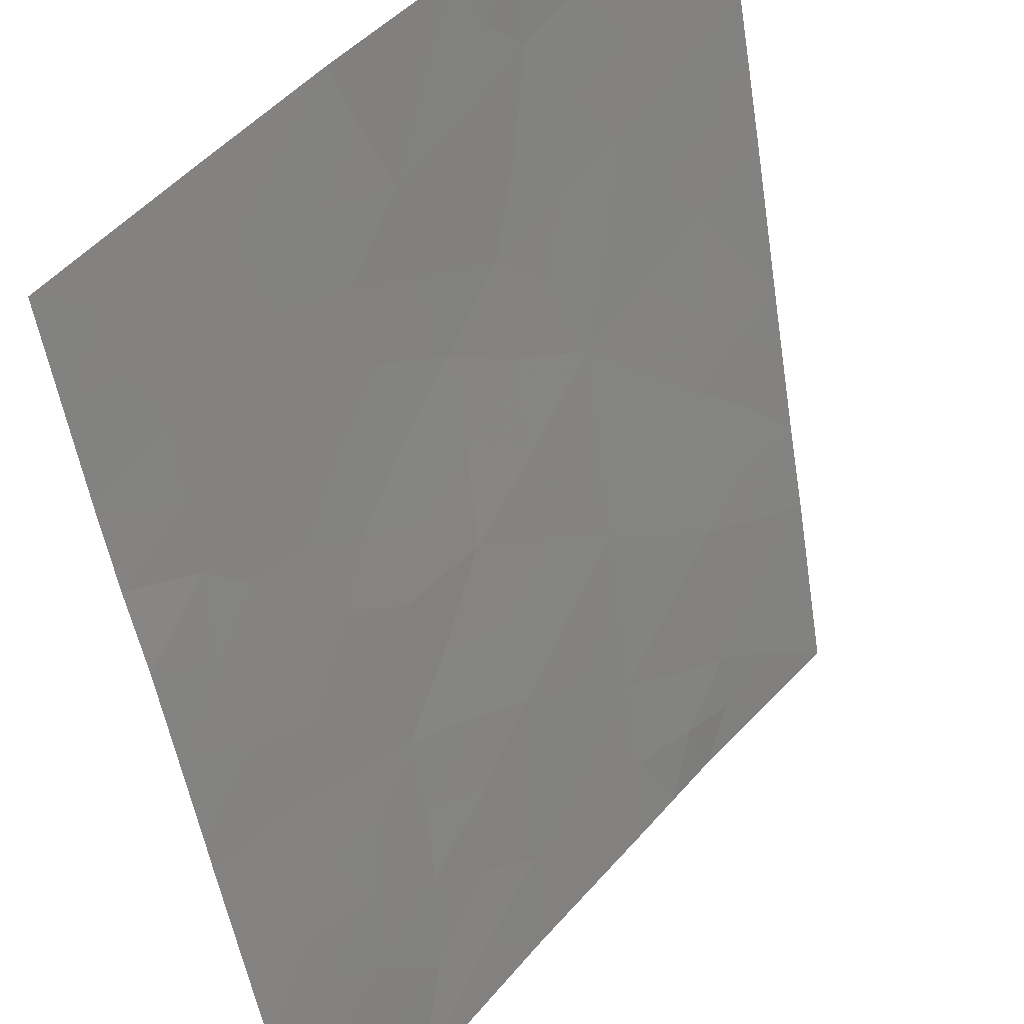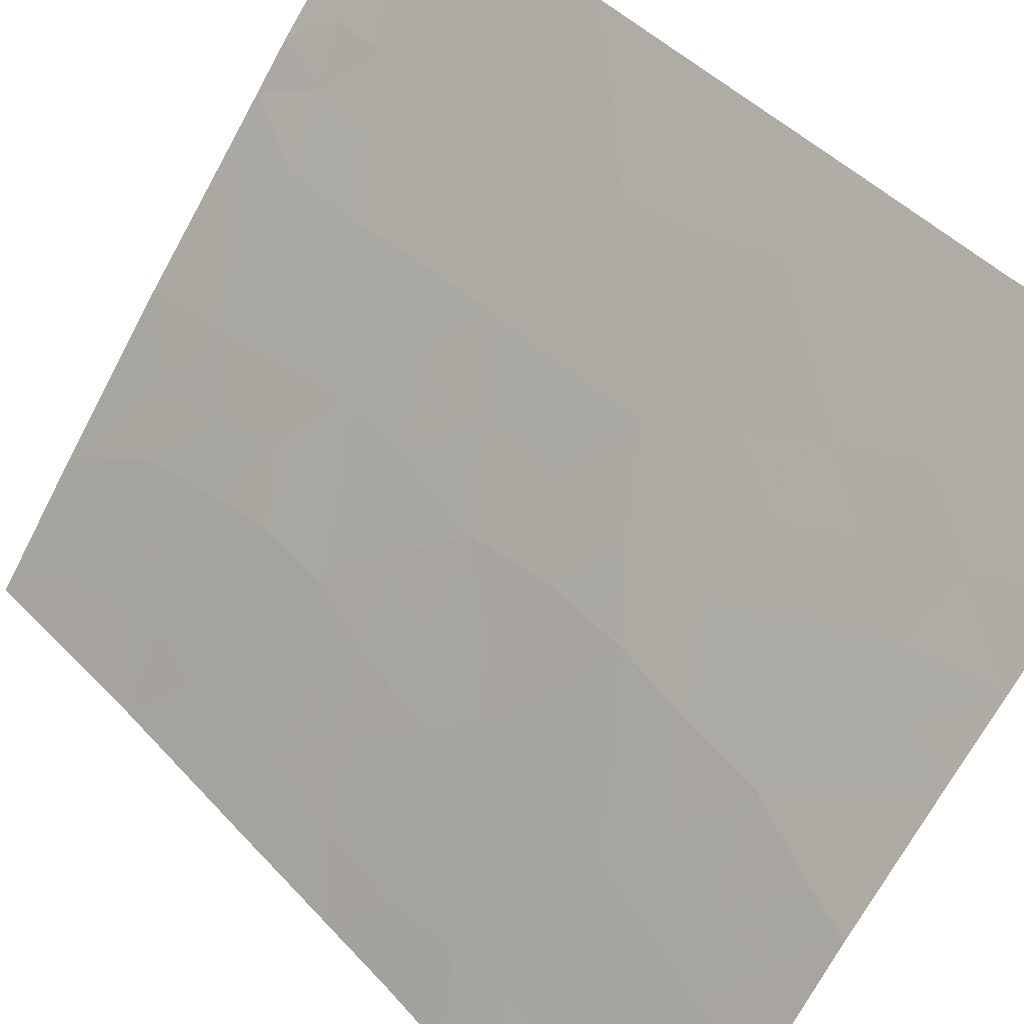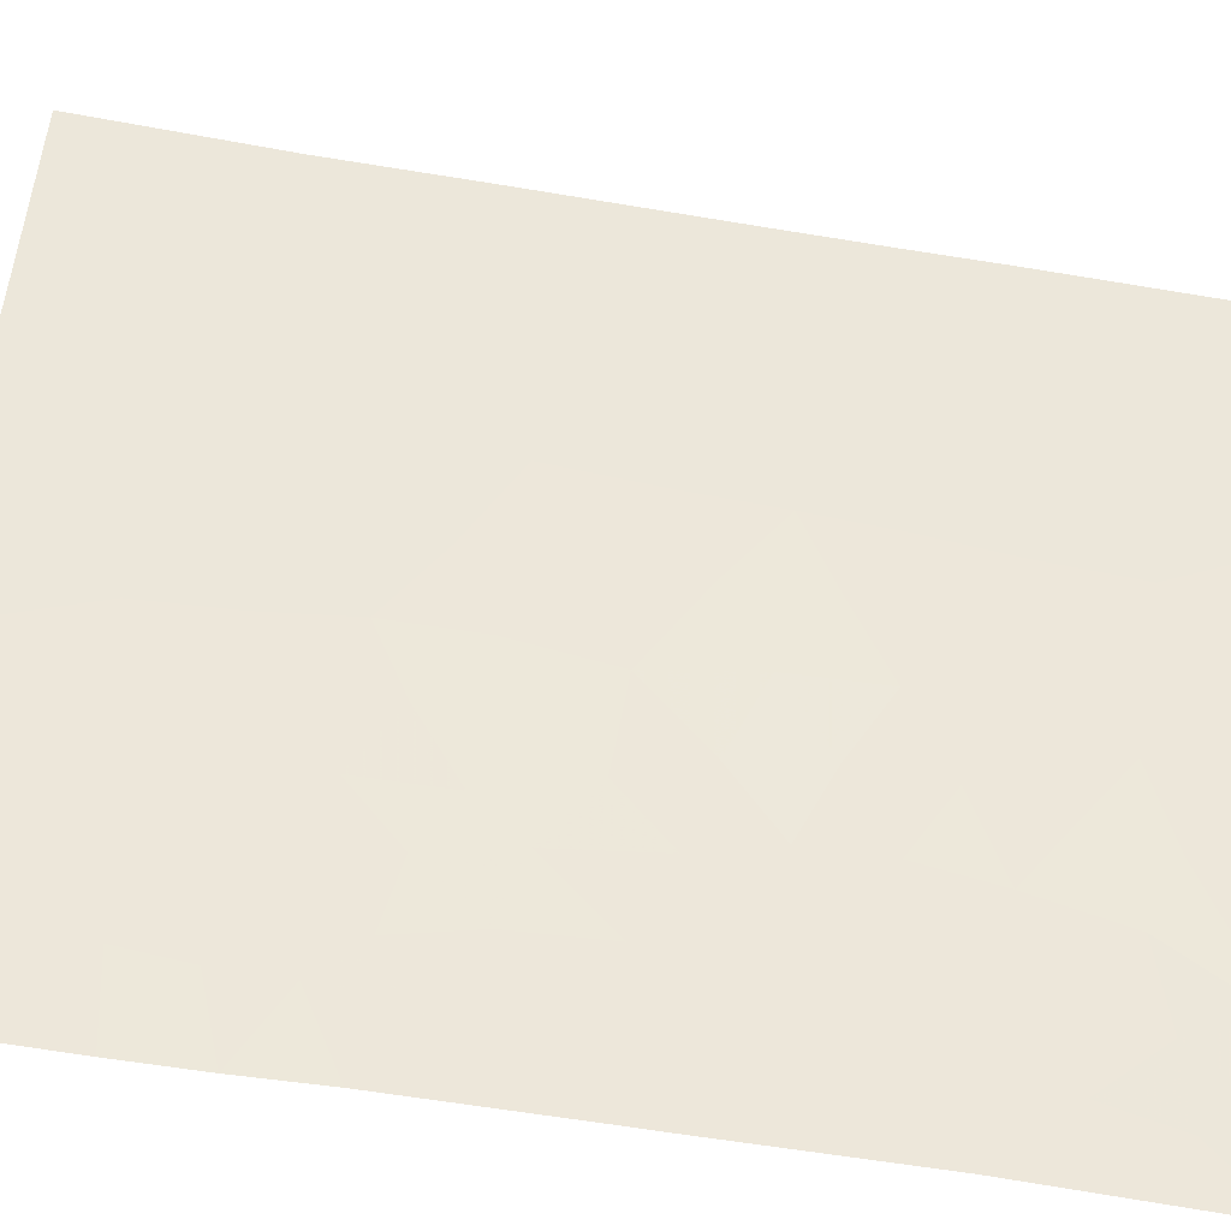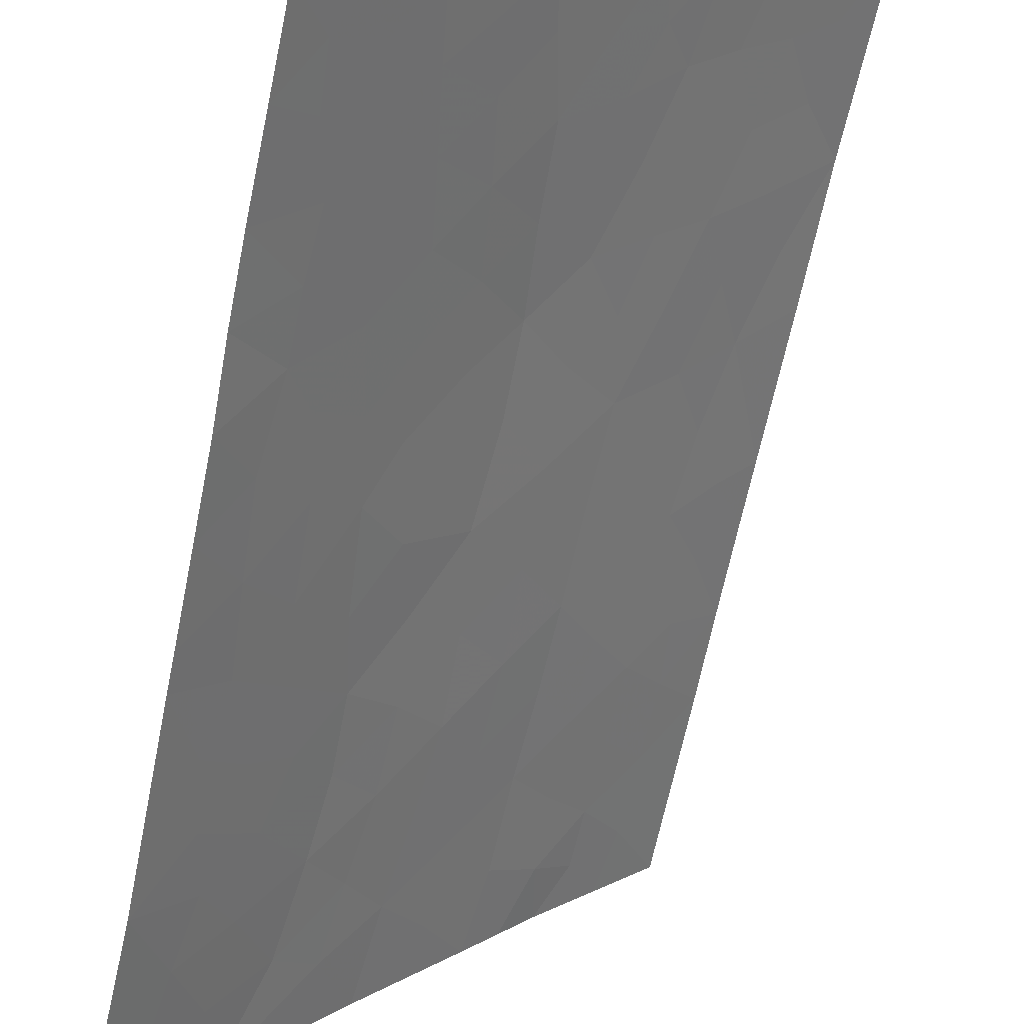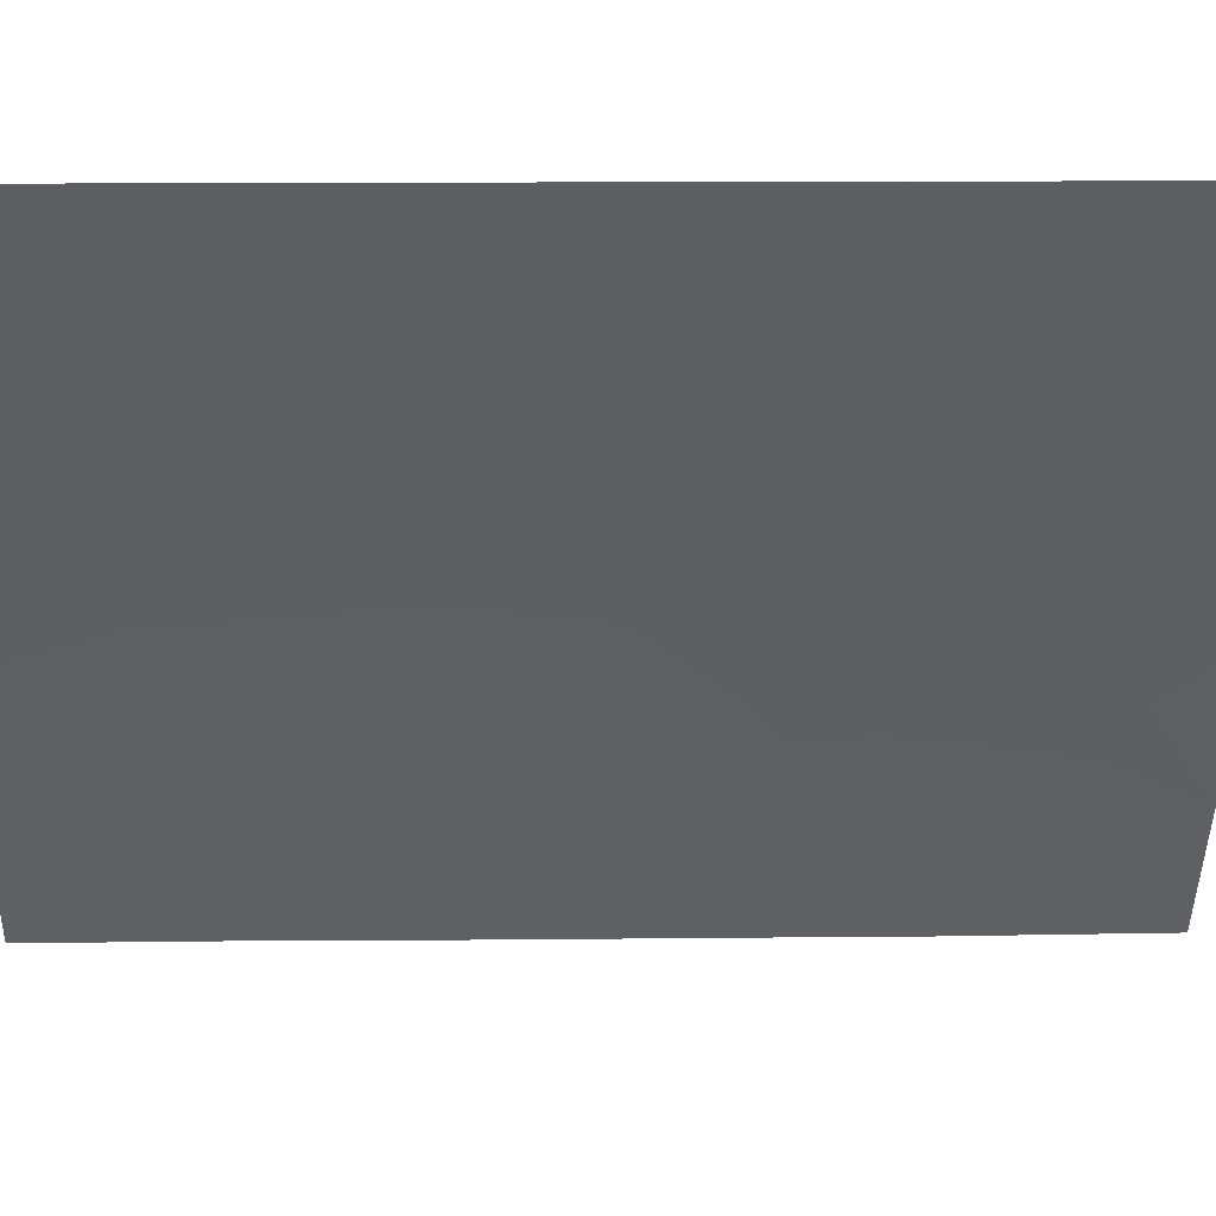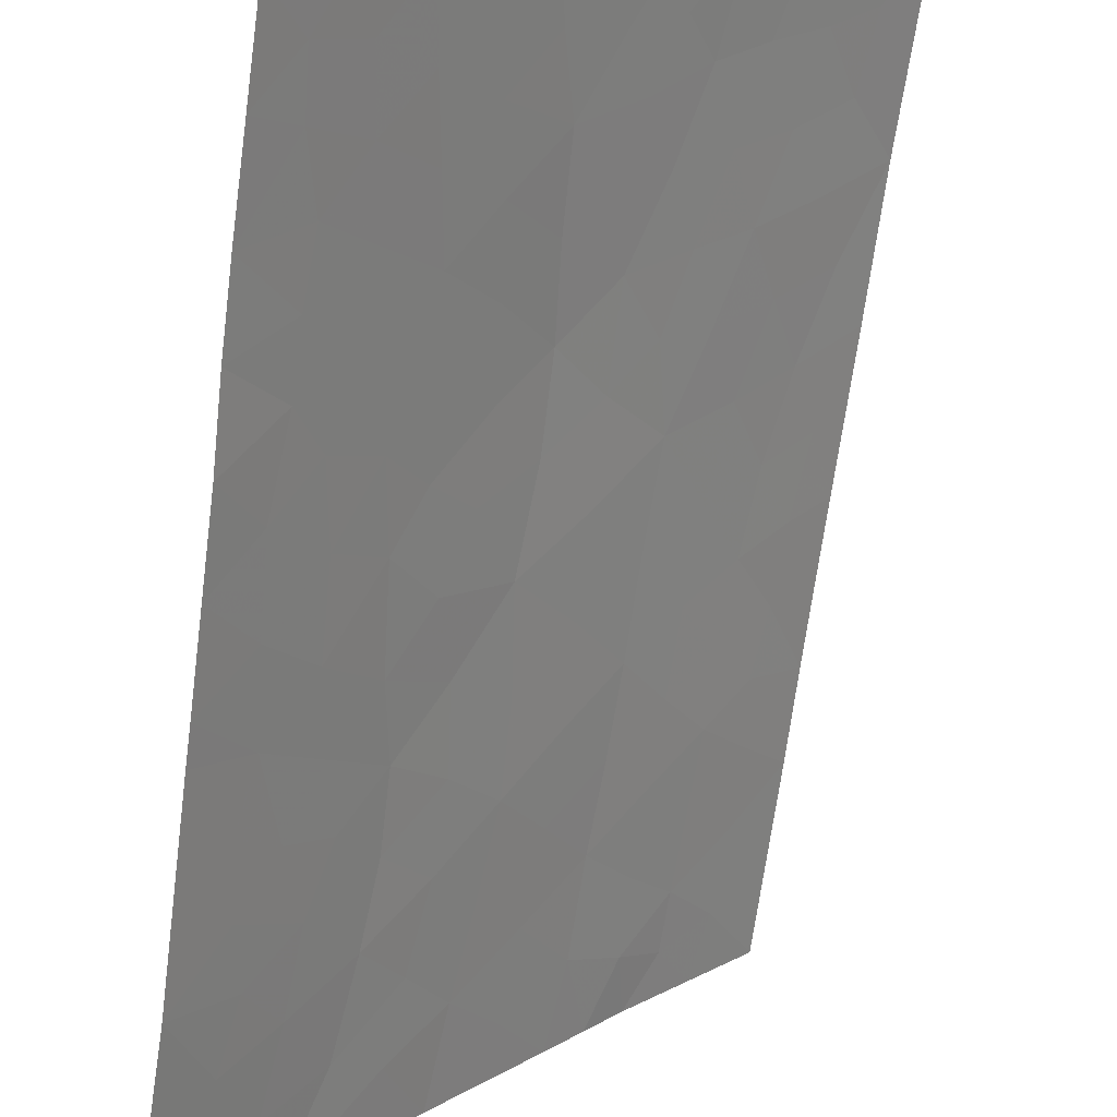
<metadata>
{"format":"obj","ext":"obj","renderer":"f3d","projection":"perspective","resolution":1024,"background":"white","views":[{"elev":-52.2,"azim":9.5,"up":"+Z"},{"elev":44.7,"azim":-38.8,"up":"+Z"},{"elev":-75.3,"azim":81.7,"up":"+Z"},{"elev":-68.5,"azim":-11.4,"up":"+Z"},{"elev":10.6,"azim":88.5,"up":"+Z"},{"elev":-70.3,"azim":-7.2,"up":"+Z"}]}
</metadata>
<code>
v -56.48 -43.53 30.72
v -54.82 -40.32 33.06
v -53.6 -41.39 34.62
v -50.26 -43.68 38.72
v -51.3 -43.25 37.49
v -52.37 -44.93 36.19
v -50.97 -45.36 37.87
v -52.58 -40.27 35.96
v -54.74 -42.27 33.16
v -55.98 -41.3 31.42
v -56.48 -45.73 30.72
v -51.88 -38 36.89
v -50.33 -38 38.72
v -51.5 -39.34 37.28
v -52.92 -50 35.43
v -56.5 -46.74 30.72
v -55.39 -38 32.32
v -55.14 -50 32.55
v -56.48 -50 30.72
v -56.48 -43.08 30.72
v -56.48 -40.6 30.72
v -55.91 -42.97 31.52
v -51.2 -49.04 37.52
v -51.71 -47 36.95
v -50.23 -45.67 38.72
v -50.14 -50 38.72
v -50.21 -47.51 38.72
v -52.46 -42.45 36.07
v -50.29 -41.62 38.72
v -54.07 -50 33.99
v -50.29 -40.44 38.72
v -55.03 -49.05 32.72
v -53.98 -38 34.2
v -52.75 -38 35.76
v -51.54 -50 37.09
v -56.5 -47.72 30.72
v -56.55 -38 30.72
v -55.61 -45.68 31.94
v -53.65 -46.15 34.63
v -53.74 -48.34 34.45
v -51.4 -41.29 37.36
v -53.86 -39.22 34.33
v -55.87 -47.85 31.58
v -53.05 -46.75 35.36
v -54.77 -47.16 33.08
v -53.75 -43.8 34.46
v -51.88 -42.9 36.79
v -51.81 -44.02 36.87
v -52.43 -43.62 36.11
v -54.47 -43.9 33.49
v -54.21 -44.7 33.85
v -54.68 -45.09 33.22
v -55.16 -41.75 32.57
v -55.28 -42.59 32.4
v -55.63 -41.9 31.92
v -54.88 -43.22 32.95
v -55.45 -43.6 32.16
v -56.03 -45.16 31.35
v -56.48 -44.63 30.72
v -51.1 -38 37.8
v -50.95 -38.81 37.95
v -51.53 -38.58 37.27
v -55.81 -50 31.64
v -56.08 -49.43 31.26
v -56.48 -41.84 30.72
v -56.08 -42.18 31.28
v -51.02 -47.21 37.77
v -50.78 -48.25 38.04
v -51.44 -48 37.26
v -50.67 -46.42 38.2
v -50.22 -46.59 38.72
v -51.35 -46.17 37.4
v -50.63 -49.21 38.17
v -50.84 -50 37.9
v -51.92 -41.84 36.73
v -51.36 -42.25 37.42
v -50.18 -48.76 38.72
v -55.98 -44.05 31.42
v -50.27 -42.85 38.72
v -50.75 -43.52 38.14
v -50.81 -42.54 38.08
v -50.92 -41.71 37.95
v -54.69 -38 33.26
v -53.37 -38 34.98
v -53.31 -38.67 35.03
v -50.24 -44.67 38.72
v -50.62 -44.53 38.29
v -55.48 -44.71 32.12
v -52.07 -47.87 36.51
v -55.29 -46.5 32.38
v -55.35 -47.52 32.29
v -51.19 -44.29 37.62
v -51.64 -45.12 37.07
v -53.05 -45.51 35.36
v -53.65 -45.03 34.62
v -53.04 -44.33 35.35
v -53.09 -40.84 35.29
v -52.51 -41.36 36.03
v -53.03 -41.95 35.35
v -53.72 -47.24 34.51
v -54.3 -47.73 33.72
v -54.21 -46.72 33.86
v -54.73 -41.3 33.18
v -55.37 -40.96 32.28
v -56.49 -48.86 30.72
v -56.04 -48.69 31.33
v -50.9 -39.83 38
v -50.31 -39.22 38.72
v -55.99 -39.69 31.43
v -56.51 -39.3 30.72
v -56.12 -38.78 31.28
v -55.92 -47.04 31.51
v -54.16 -41.88 33.91
v -54.2 -40.81 33.86
v -55.58 -38.93 32.02
v -55.97 -38 31.52
v -53.05 -43.11 35.34
v -53.62 -42.53 34.61
v -54.26 -42.95 33.8
v -52.23 -50 36.26
v -52.75 -49.31 35.65
v -52.01 -38.78 36.67
v -52.04 -39.77 36.62
v -52.62 -39.05 35.91
v -54.98 -39.17 32.86
v -55.85 -40.51 31.61
v -50.86 -40.86 38.02
v -51.45 -40.31 37.33
v -54.16 -45.7 33.93
v -52.01 -46 36.61
v -52.35 -46.89 36.2
v -52.57 -45.99 35.94
v -54.55 -49.5 33.36
v -54.6 -50 33.27
v -51.98 -40.8 36.68
v -53.21 -39.74 35.15
v -53.72 -40.3 34.49
v -54.68 -46.19 33.22
v -55.1 -45.51 32.64
v -52.69 -47.76 35.77
v -55.47 -48.48 32.11
v -54.9 -48.12 32.9
v -53.32 -49.23 34.95
v -53.04 -48.52 35.32
v -54.42 -48.68 33.53
v -53.95 -49.28 34.16
v -53.27 -47.71 35.06
v -53.49 -50 34.71
v -52.31 -38 36.33
v -54.35 -39.78 33.69
v -51.82 -48.95 36.78
v -54.47 -38.82 33.53
v -55.56 -49.37 31.98
v -52.41 -48.8 36.08
v -55.45 -39.95 32.18
v -55.92 -46.23 31.51
v -54.97 -44.48 32.82
f 1 20 22
f 47 48 49
f 53 54 55
f 54 56 57
f 60 61 62
f 19 64 63
f 65 10 66
f 10 55 66
f 67 68 69
f 27 70 71
f 72 70 67
f 23 73 74
f 75 76 47
f 73 68 77
f 79 80 81
f 82 81 76
f 17 83 152
f 84 34 85
f 4 86 87
f 58 78 88
f 69 151 89
f 35 151 23
f 112 90 91
f 87 92 80
f 93 48 92
f 94 95 96
f 97 98 99
f 100 101 102
f 103 53 104
f 19 105 64
f 107 61 108
f 109 110 111
f 36 16 112
f 113 103 114
f 115 111 116
f 99 117 118
f 118 119 113
f 120 121 154
f 122 123 124
f 104 126 155
f 107 127 128
f 95 129 51
f 58 38 156
f 130 131 132
f 130 93 72
f 133 30 134
f 29 82 127
f 98 135 75
f 136 97 137
f 102 138 129
f 85 124 136
f 140 131 89
f 141 91 142
f 90 139 138
f 117 49 96
f 121 143 144
f 133 145 146
f 101 145 142
f 147 100 44
f 140 144 147
f 143 148 146
f 122 149 12
f 106 141 153
f 137 114 150
f 128 135 123
f 119 50 56
f 44 94 132
f 150 125 152
f 28 47 49
f 47 5 48
f 49 48 6
f 50 46 51
f 53 9 54
f 22 54 57
f 22 55 54
f 54 9 56
f 57 56 157
f 1 78 59
f 59 58 11
f 12 60 62
f 60 13 61
f 62 61 14
f 63 64 153
f 20 65 66
f 65 21 10
f 22 66 55
f 66 22 20
f 24 67 69
f 67 27 68
f 69 68 23
f 70 25 71
f 25 70 7
f 24 72 67
f 72 7 70
f 67 70 27
f 35 23 74
f 74 73 26
f 28 75 47
f 75 41 76
f 47 76 5
f 26 73 77
f 73 23 68
f 77 68 27
f 1 22 78
f 57 78 22
f 29 79 81
f 79 4 80
f 81 80 5
f 41 82 76
f 82 29 81
f 76 81 5
f 83 33 152
f 33 85 42
f 85 33 84
f 86 25 87
f 7 87 25
f 38 58 88
f 88 78 57
f 24 69 89
f 69 23 151
f 89 151 154
f 43 112 91
f 91 90 45
f 4 87 80
f 87 7 92
f 80 92 5
f 7 93 92
f 93 6 48
f 92 48 5
f 6 94 96
f 94 39 95
f 96 95 46
f 3 97 99
f 97 8 98
f 99 98 28
f 39 100 102
f 100 40 101
f 102 101 45
f 2 103 104
f 103 9 53
f 104 53 55
f 105 36 106
f 43 106 36
f 31 107 108
f 107 14 61
f 108 61 13
f 109 21 110
f 111 110 37
f 36 112 43
f 3 113 114
f 113 9 103
f 114 103 2
f 17 115 116
f 115 109 111
f 116 111 37
f 3 99 118
f 99 28 117
f 118 117 46
f 3 118 113
f 118 46 119
f 113 119 9
f 35 120 151
f 120 15 121
f 151 120 154
f 34 149 124
f 122 14 123
f 124 123 8
f 109 115 155
f 115 17 125
f 2 104 155
f 14 107 128
f 107 31 127
f 128 127 41
f 46 95 51
f 95 39 129
f 51 129 52
f 11 156 16
f 156 11 58
f 21 109 126
f 6 130 132
f 130 24 131
f 132 131 44
f 24 130 72
f 130 6 93
f 72 93 7
f 32 133 18
f 134 18 133
f 31 29 127
f 127 82 41
f 28 98 75
f 98 8 135
f 75 135 41
f 42 136 137
f 136 8 97
f 137 97 3
f 39 102 129
f 102 45 138
f 129 138 52
f 42 85 136
f 85 34 124
f 136 124 8
f 88 139 38
f 154 140 89
f 140 44 131
f 89 131 24
f 32 141 142
f 141 43 91
f 142 91 45
f 112 16 156
f 90 156 38
f 45 90 138
f 90 38 139
f 138 139 52
f 46 117 96
f 117 28 49
f 96 49 6
f 154 121 144
f 121 15 143
f 144 143 40
f 30 133 146
f 133 32 145
f 146 145 40
f 45 101 142
f 101 40 145
f 142 145 32
f 147 40 100
f 44 100 39
f 44 140 147
f 140 154 144
f 147 144 40
f 40 143 146
f 143 15 148
f 146 148 30
f 14 122 62
f 122 124 149
f 62 122 12
f 106 43 141
f 64 106 153
f 42 137 150
f 137 3 114
f 150 114 2
f 14 128 123
f 128 41 135
f 123 135 8
f 9 119 56
f 119 46 50
f 56 50 157
f 44 39 94
f 132 94 6
f 17 152 125
f 42 152 33
f 42 150 152
f 78 58 59
f 32 18 153
f 63 153 18
f 153 141 32
f 150 2 125
f 2 155 125
f 10 21 126
f 88 57 157
f 155 115 125
f 109 155 126
f 64 105 106
f 126 104 10
f 55 10 104
f 112 156 90
f 157 50 52
f 157 139 88
f 52 50 51
f 157 52 139

</code>
